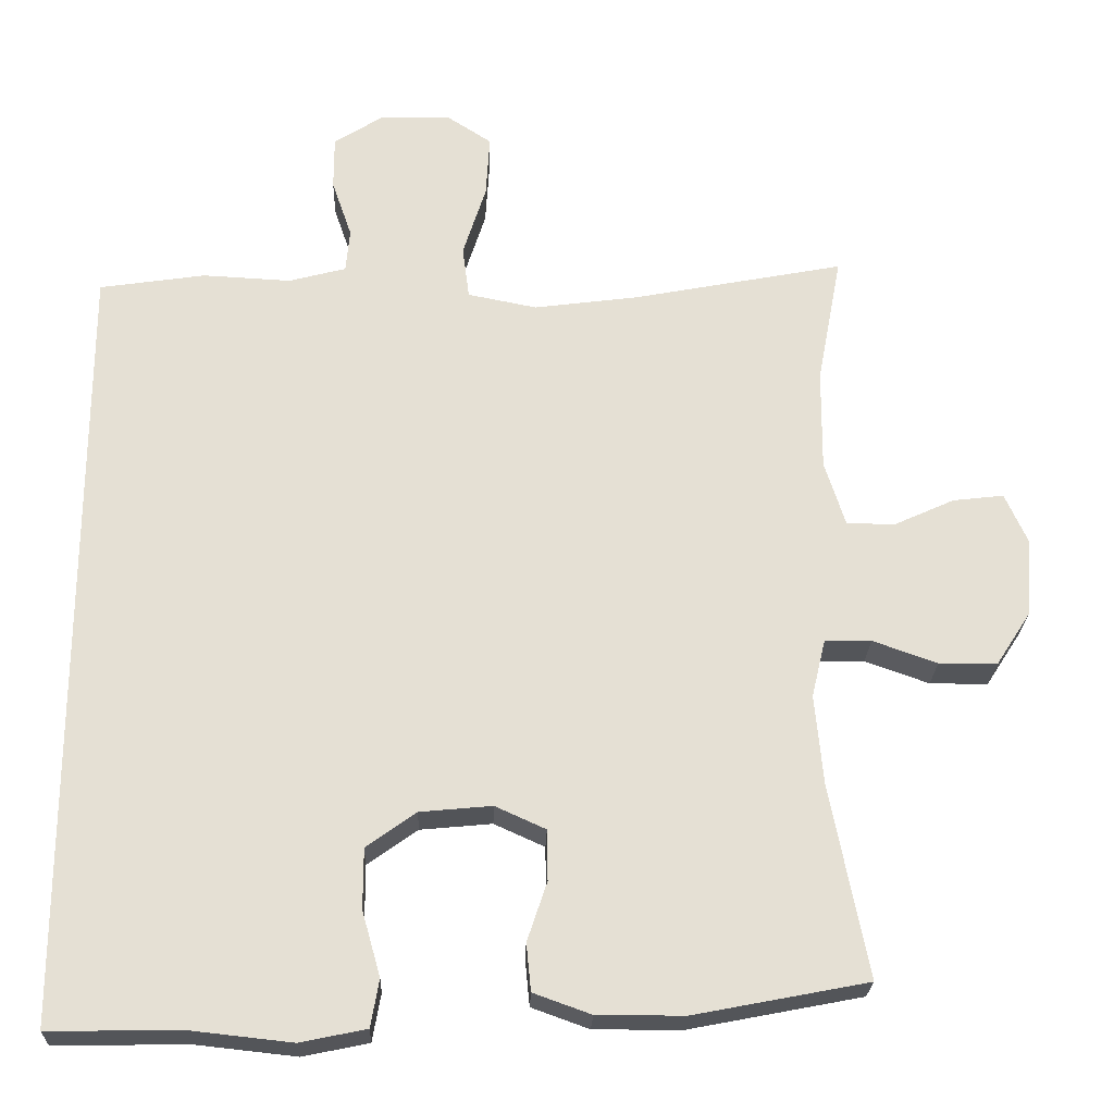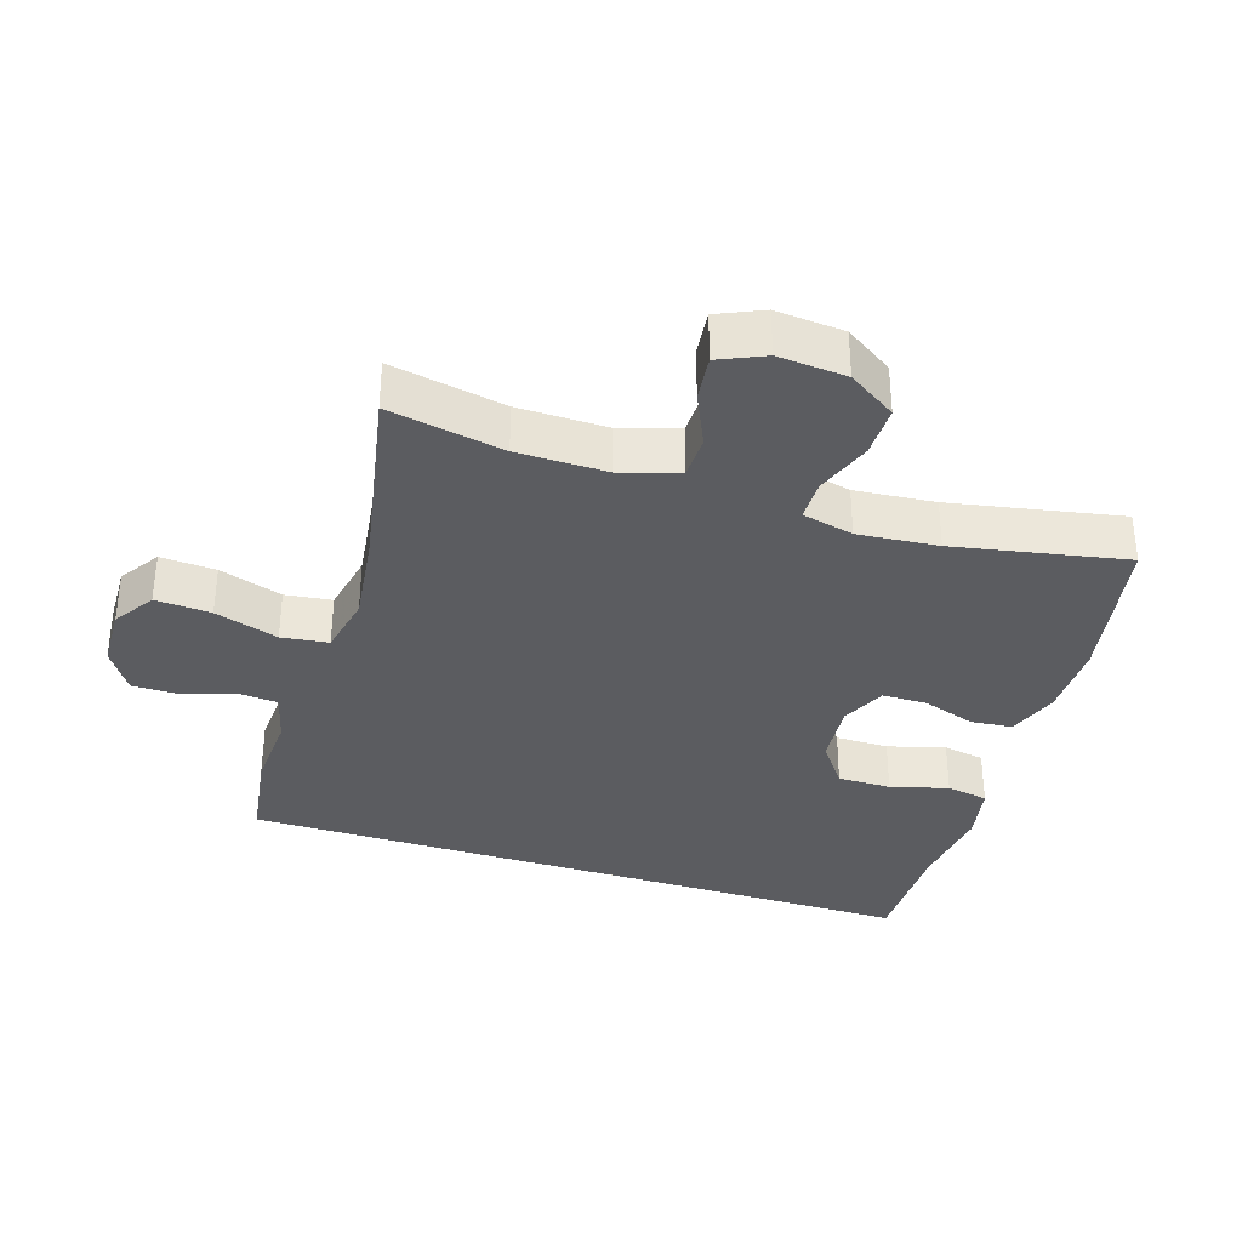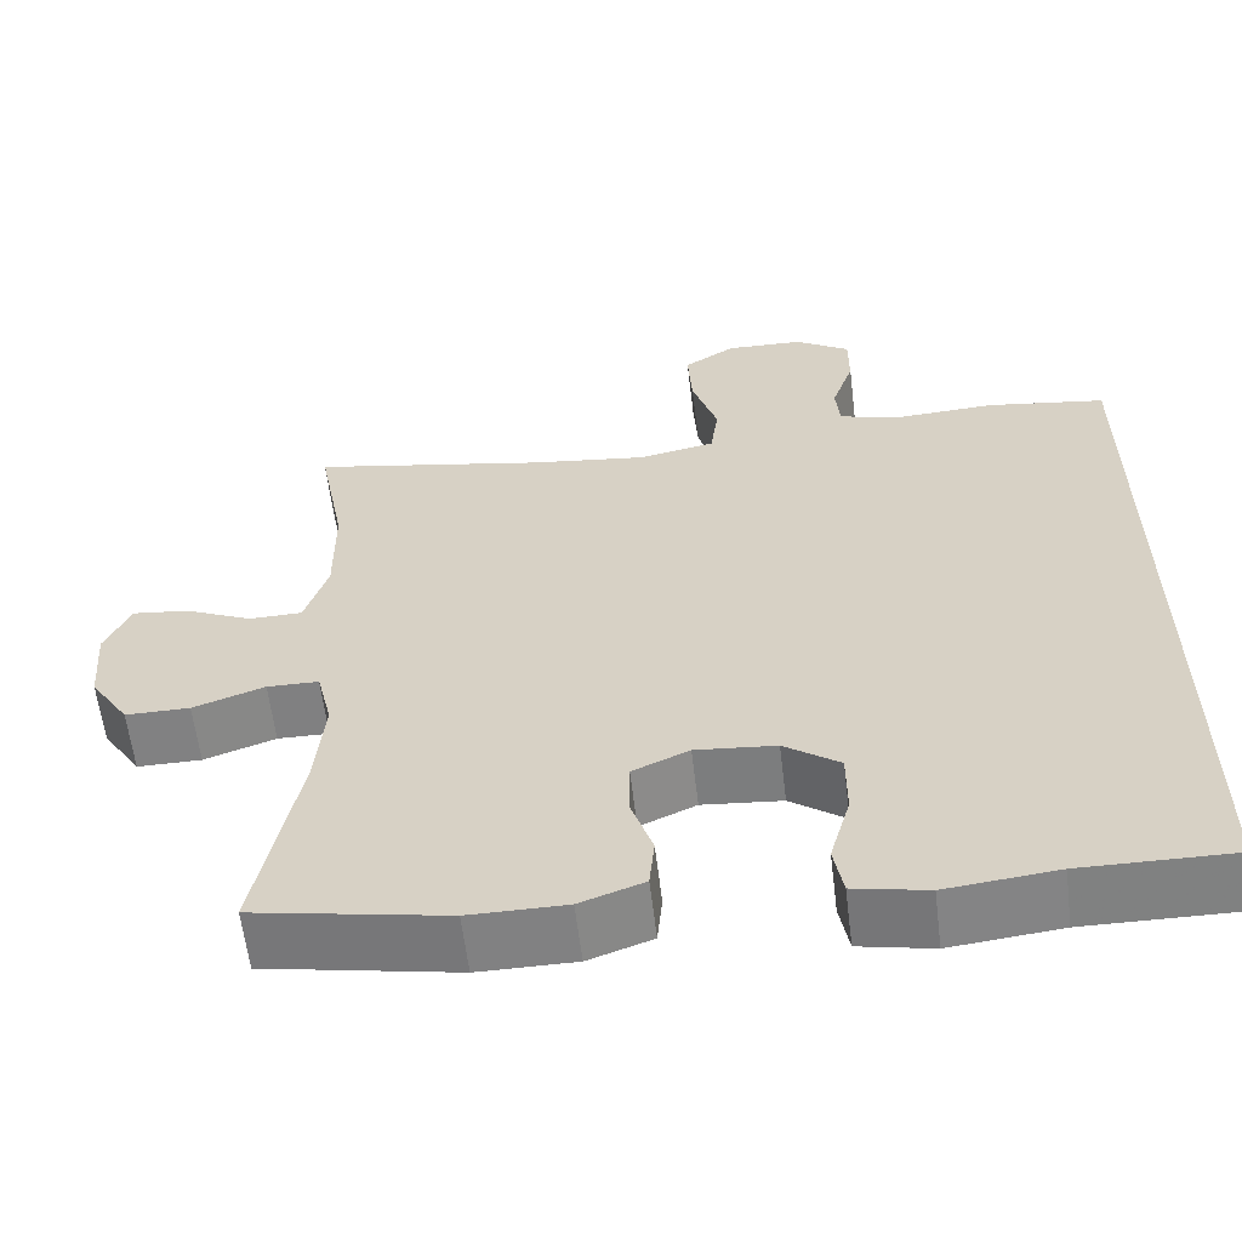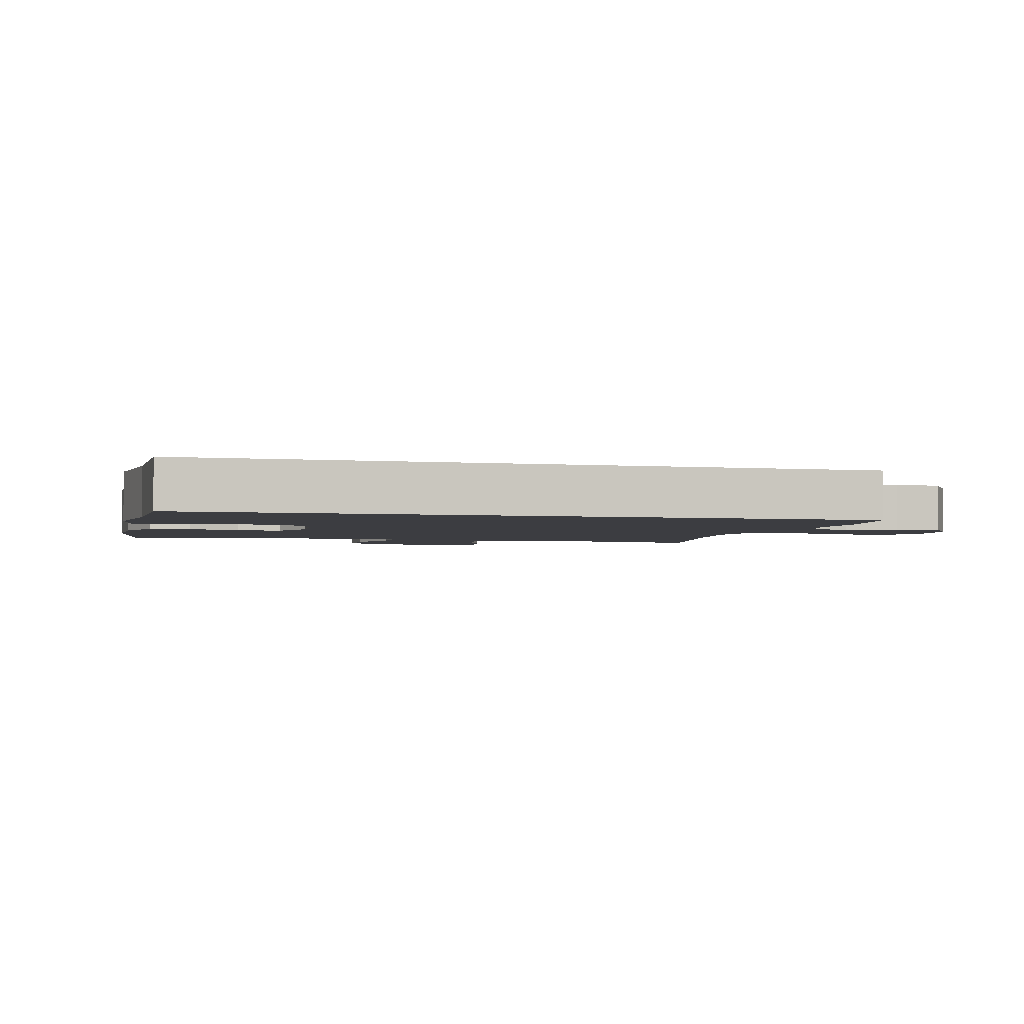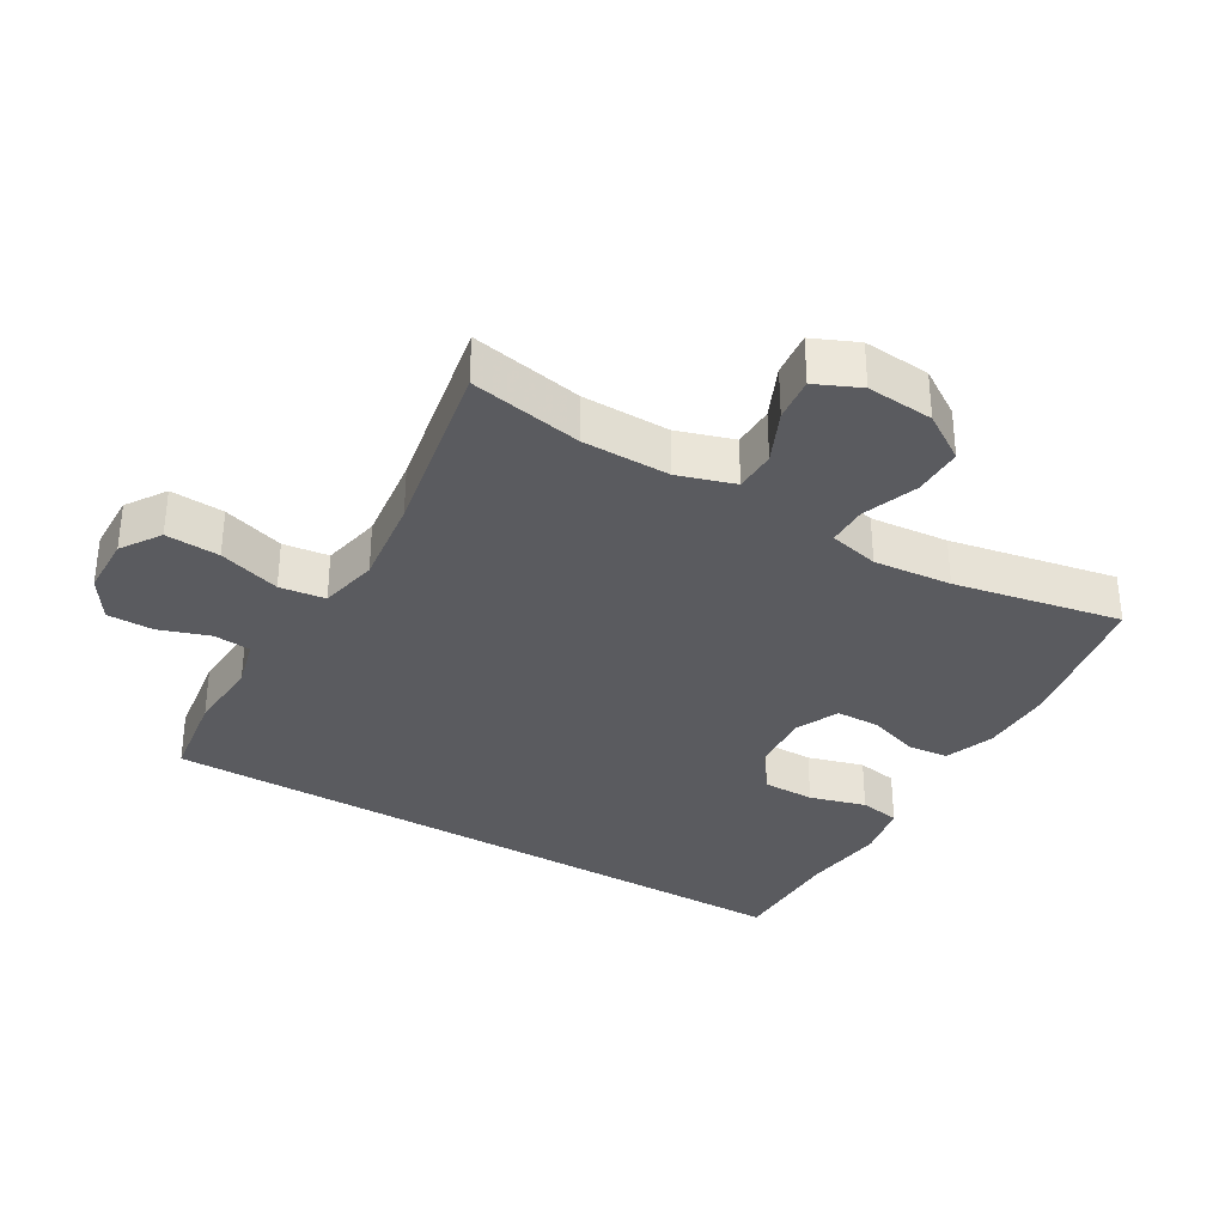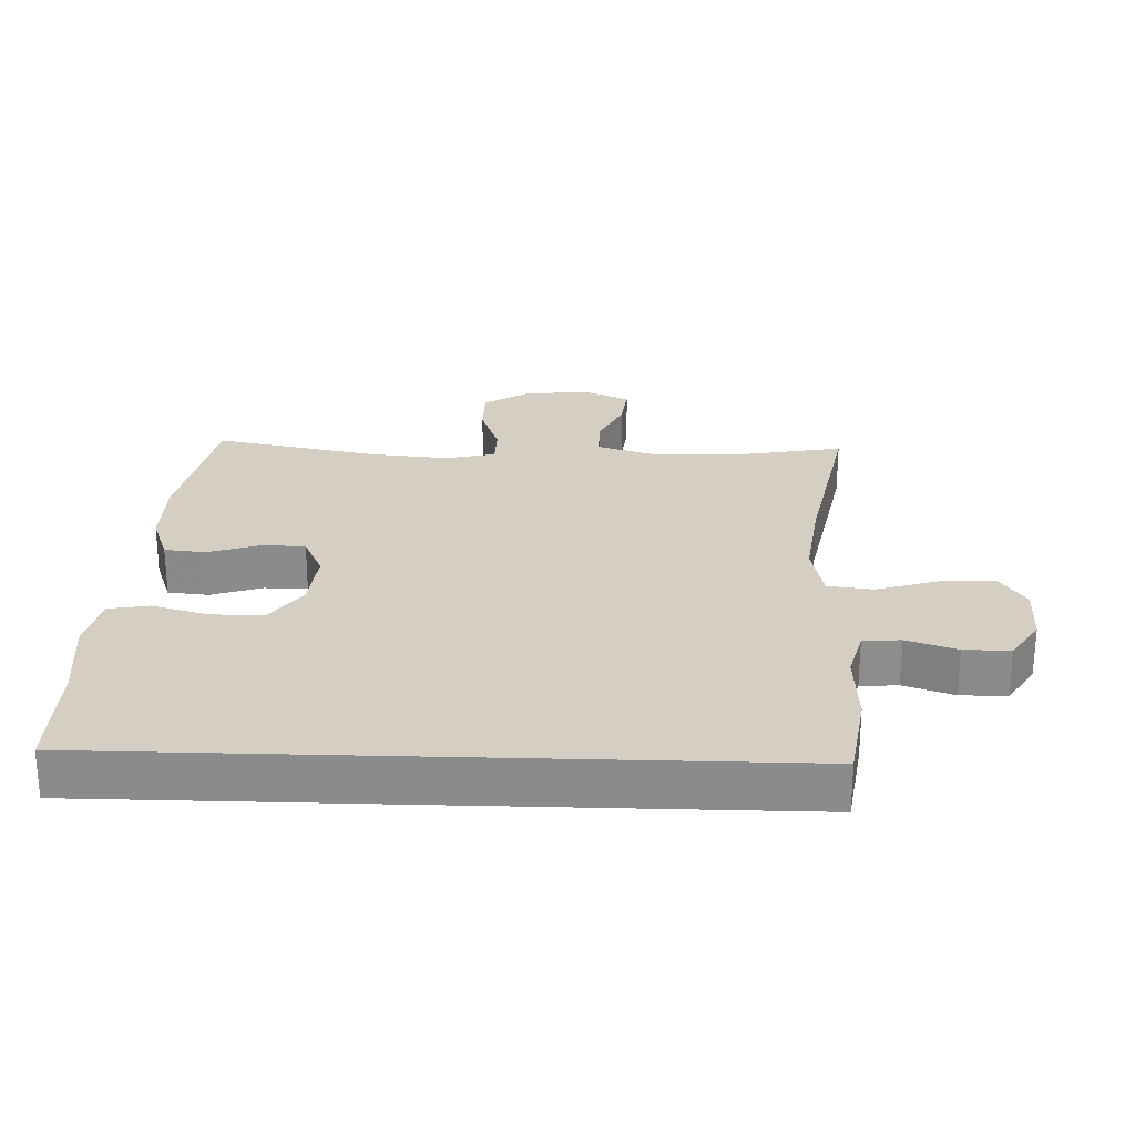
<metadata>
{"format":"obj","ext":"obj","renderer":"f3d","projection":"perspective","resolution":1024,"background":"white","views":[{"elev":-24.2,"azim":-1.9,"up":"+Z"},{"elev":-34.6,"azim":72.1,"up":"+Y"},{"elev":-60.4,"azim":-173.1,"up":"+Z"},{"elev":-2.7,"azim":-105.2,"up":"+Y"},{"elev":-33.4,"azim":59.2,"up":"+Y"},{"elev":25.8,"azim":-88.1,"up":"+Y"}]}
</metadata>
<code>
v 0.5 0.07 0.5
v 0.468 0.07 0.33
v 0.467 0.07 0.198
v 0.494 0.07 0.113
v 0.557 0.07 0.112
v 0.636 0.07 0.148
v 0.703 0.07 0.156
v 0.733 0.07 0.089
v 0.725 0.07 -0.012
v 0.679 0.07 -0.083
v 0.603 0.07 -0.083
v 0.519 0.07 -0.053
v 0.458 0.07 -0.054
v 0.44 0.07 -0.13
v 0.451 0.07 -0.248
v 0.5 0.07 -0.5
v 0.273 0.07 -0.544
v 0.159 0.07 -0.544
v 0.084 0.07 -0.517
v 0.078 0.07 -0.455
v 0.104 0.07 -0.377
v 0.103 0.07 -0.311
v 0.037 0.07 -0.281
v -0.057 0.07 -0.29
v -0.122 0.07 -0.337
v -0.122 0.07 -0.416
v -0.098 0.07 -0.501
v -0.109 0.07 -0.563
v -0.195 0.07 -0.581
v -0.324 0.07 -0.567
v -0.5 0.07 -0.569
v -0.5 0.07 0.448
v -0.362 0.07 0.469
v -0.247 0.07 0.463
v -0.172 0.07 0.483
v -0.167 0.07 0.54
v -0.193 0.07 0.616
v -0.193 0.07 0.686
v -0.129 0.07 0.727
v -0.038 0.07 0.73
v 0.022 0.07 0.691
v 0.017 0.07 0.609
v -0.013 0.07 0.515
v -0.004 0.07 0.446
v 0.086 0.07 0.428
v 0.222 0.07 0.446
v 0.5 0 0.5
v 0.468 0 0.33
v 0.467 0 0.198
v 0.494 0 0.113
v 0.557 0 0.112
v 0.636 0 0.148
v 0.703 0 0.156
v 0.733 0 0.089
v 0.725 0 -0.012
v 0.679 0 -0.083
v 0.603 0 -0.083
v 0.519 0 -0.053
v 0.458 0 -0.054
v 0.44 0 -0.13
v 0.451 0 -0.248
v 0.5 0 -0.5
v 0.273 0 -0.544
v 0.159 0 -0.544
v 0.084 0 -0.517
v 0.078 0 -0.455
v 0.104 0 -0.377
v 0.103 0 -0.311
v 0.037 0 -0.281
v -0.057 0 -0.29
v -0.122 0 -0.337
v -0.122 0 -0.416
v -0.098 0 -0.501
v -0.109 0 -0.563
v -0.195 0 -0.581
v -0.324 0 -0.567
v -0.5 0 -0.569
v -0.5 0 0.448
v -0.362 0 0.469
v -0.247 0 0.463
v -0.172 0 0.483
v -0.167 0 0.54
v -0.193 0 0.616
v -0.193 0 0.686
v -0.129 0 0.727
v -0.038 0 0.73
v 0.022 0 0.691
v 0.017 0 0.609
v -0.013 0 0.515
v -0.004 0 0.446
v 0.086 0 0.428
v 0.222 0 0.446
f 40 41 42 43
f 38 39 40 43
f 36 37 38 43
f 35 36 43 44
f 34 35 44
f 33 34 44 45
f 30 31 32 33
f 29 30 33 45
f 26 27 28 29
f 25 26 29
f 18 19 20 21
f 18 21 22
f 15 16 17 18
f 14 15 18 22
f 13 14 22 23
f 9 10 11 12
f 9 12 13
f 8 9 13
f 5 6 7 8
f 4 5 8 13
f 3 4 13 23
f 46 1 2
f 25 29 45
f 24 25 45 46
f 23 24 46
f 2 3 23 46
f 89 88 87 86
f 89 86 85 84
f 89 84 83 82
f 90 89 82 81
f 90 81 80
f 91 90 80 79
f 79 78 77 76
f 91 79 76 75
f 75 74 73 72
f 75 72 71
f 67 66 65 64
f 68 67 64
f 64 63 62 61
f 68 64 61 60
f 69 68 60 59
f 58 57 56 55
f 59 58 55
f 59 55 54
f 54 53 52 51
f 59 54 51 50
f 69 59 50 49
f 48 47 92
f 91 75 71
f 92 91 71 70
f 92 70 69
f 92 69 49 48
f 1 47 48 2
f 2 48 49 3
f 3 49 50 4
f 4 50 51 5
f 5 51 52 6
f 6 52 53 7
f 7 53 54 8
f 8 54 55 9
f 9 55 56 10
f 10 56 57 11
f 11 57 58 12
f 12 58 59 13
f 13 59 60 14
f 14 60 61 15
f 15 61 62 16
f 16 62 63 17
f 17 63 64 18
f 18 64 65 19
f 19 65 66 20
f 20 66 67 21
f 21 67 68 22
f 22 68 69 23
f 23 69 70 24
f 24 70 71 25
f 25 71 72 26
f 26 72 73 27
f 27 73 74 28
f 28 74 75 29
f 29 75 76 30
f 30 76 77 31
f 31 77 78 32
f 32 78 79 33
f 33 79 80 34
f 34 80 81 35
f 35 81 82 36
f 36 82 83 37
f 37 83 84 38
f 38 84 85 39
f 39 85 86 40
f 40 86 87 41
f 41 87 88 42
f 42 88 89 43
f 43 89 90 44
f 44 90 91 45
f 45 91 92 46
f 46 92 47 1

</code>
